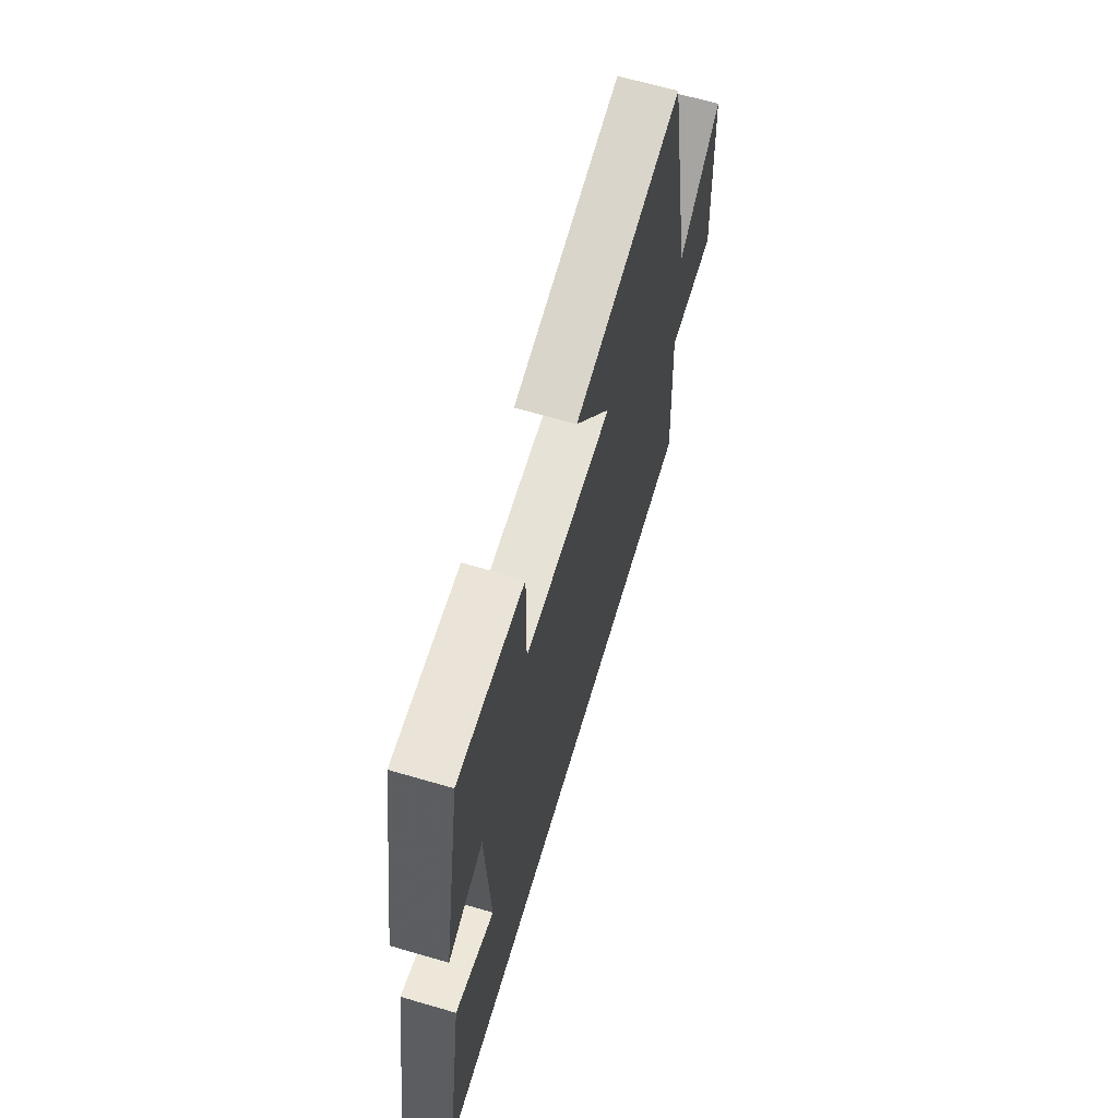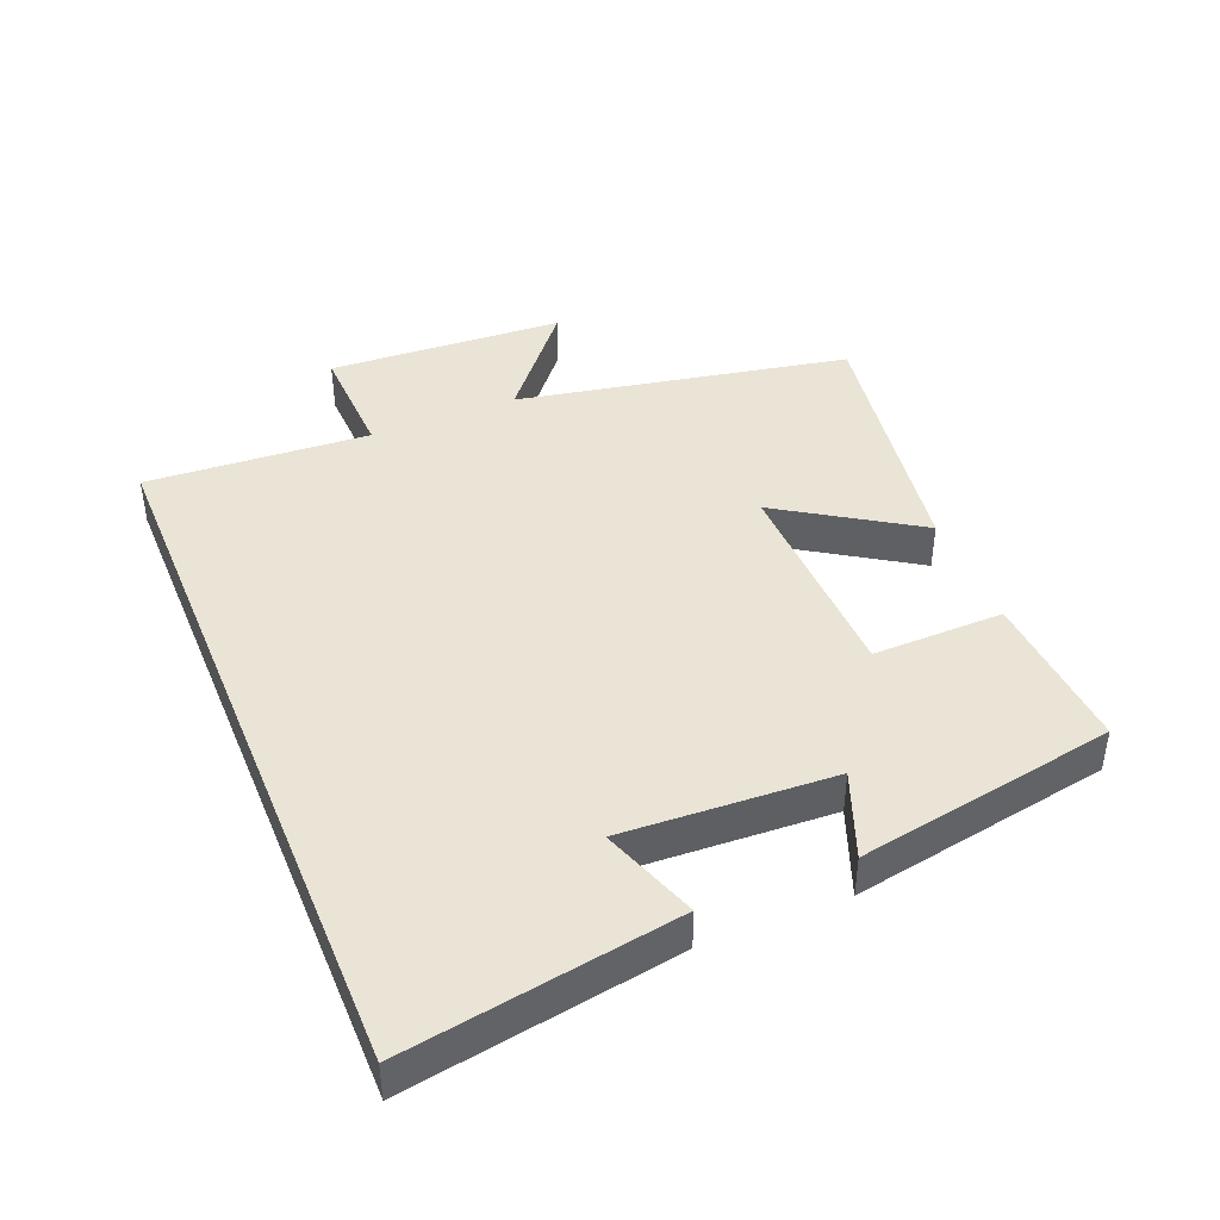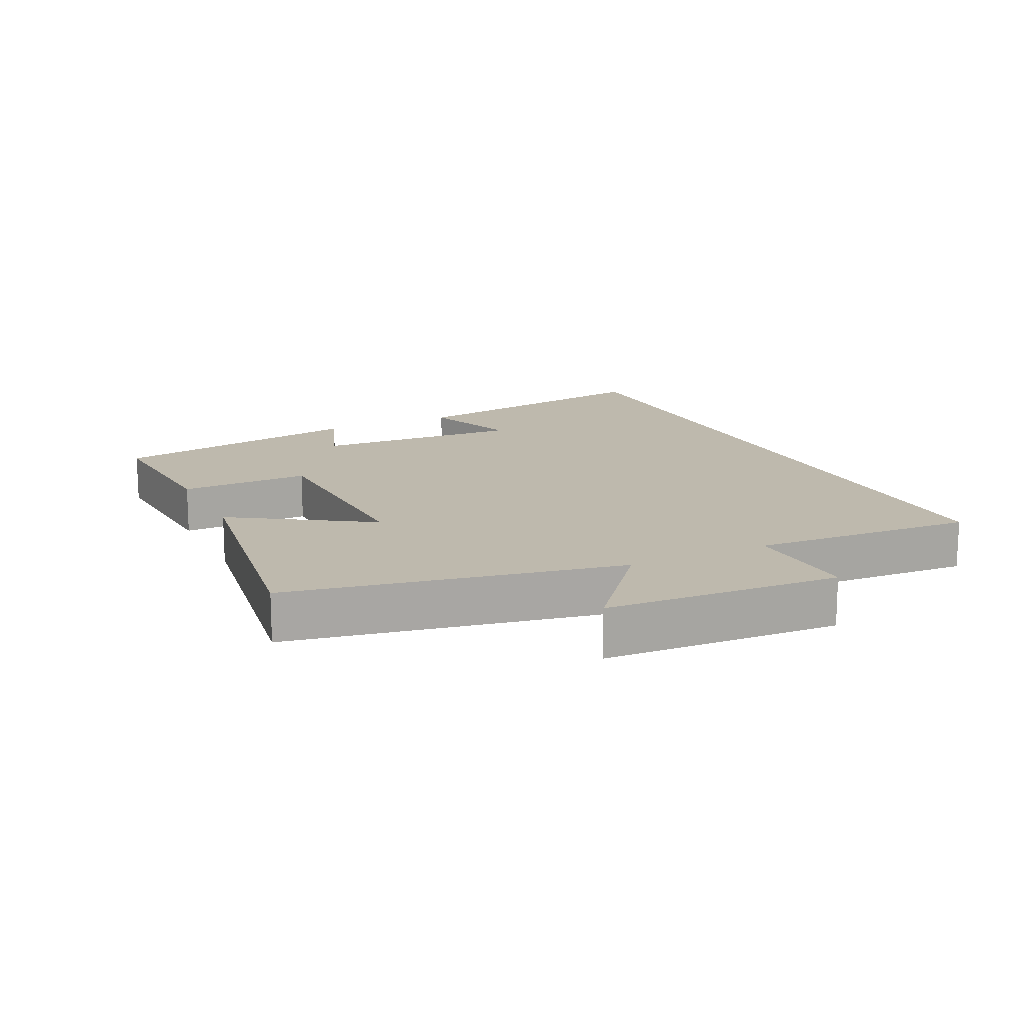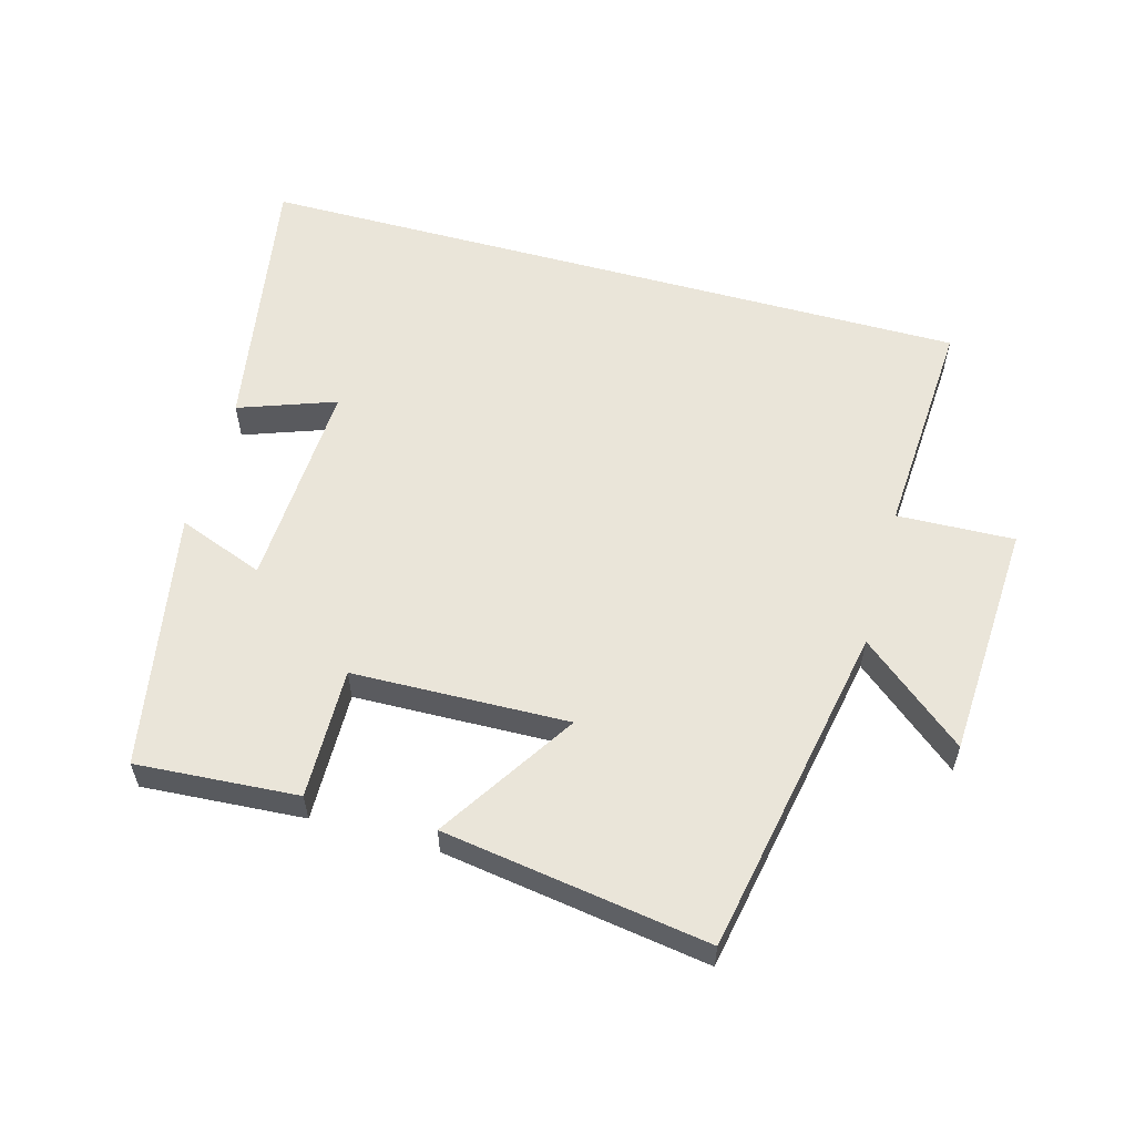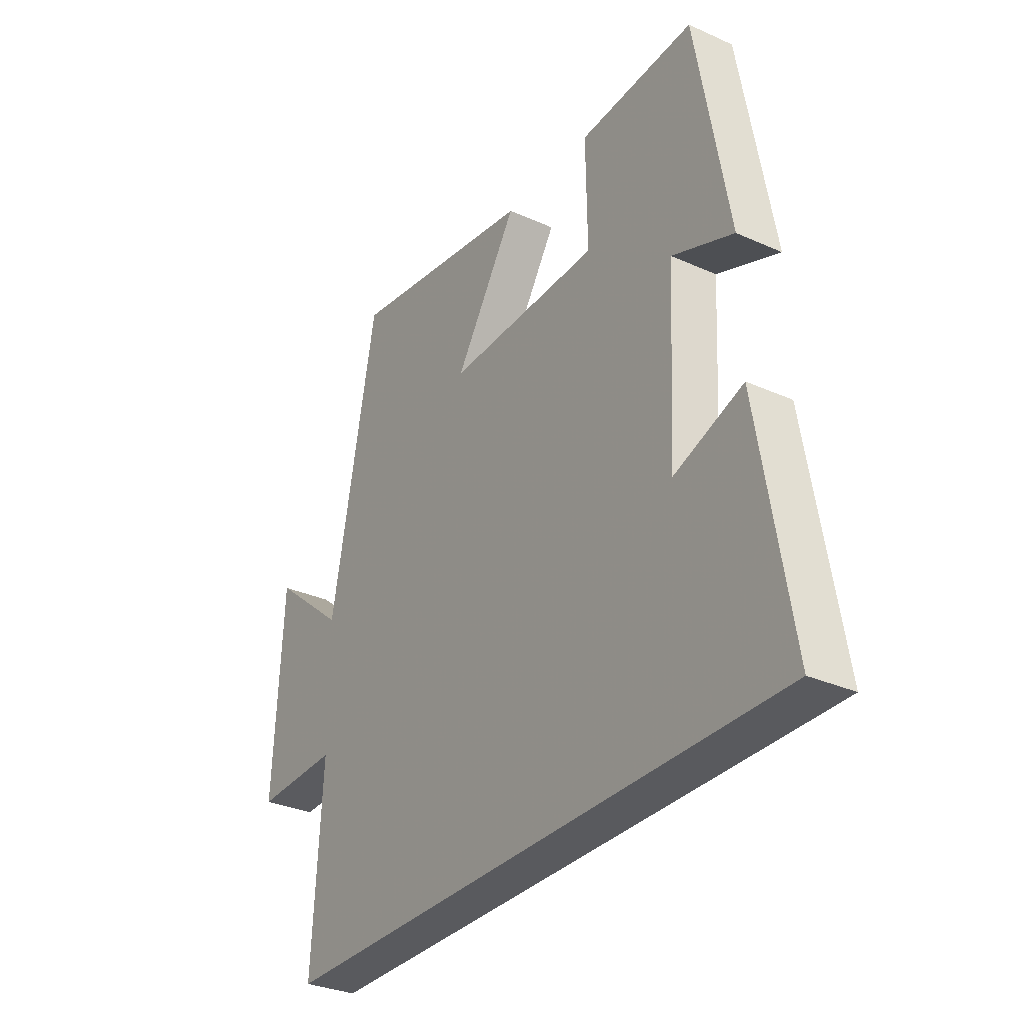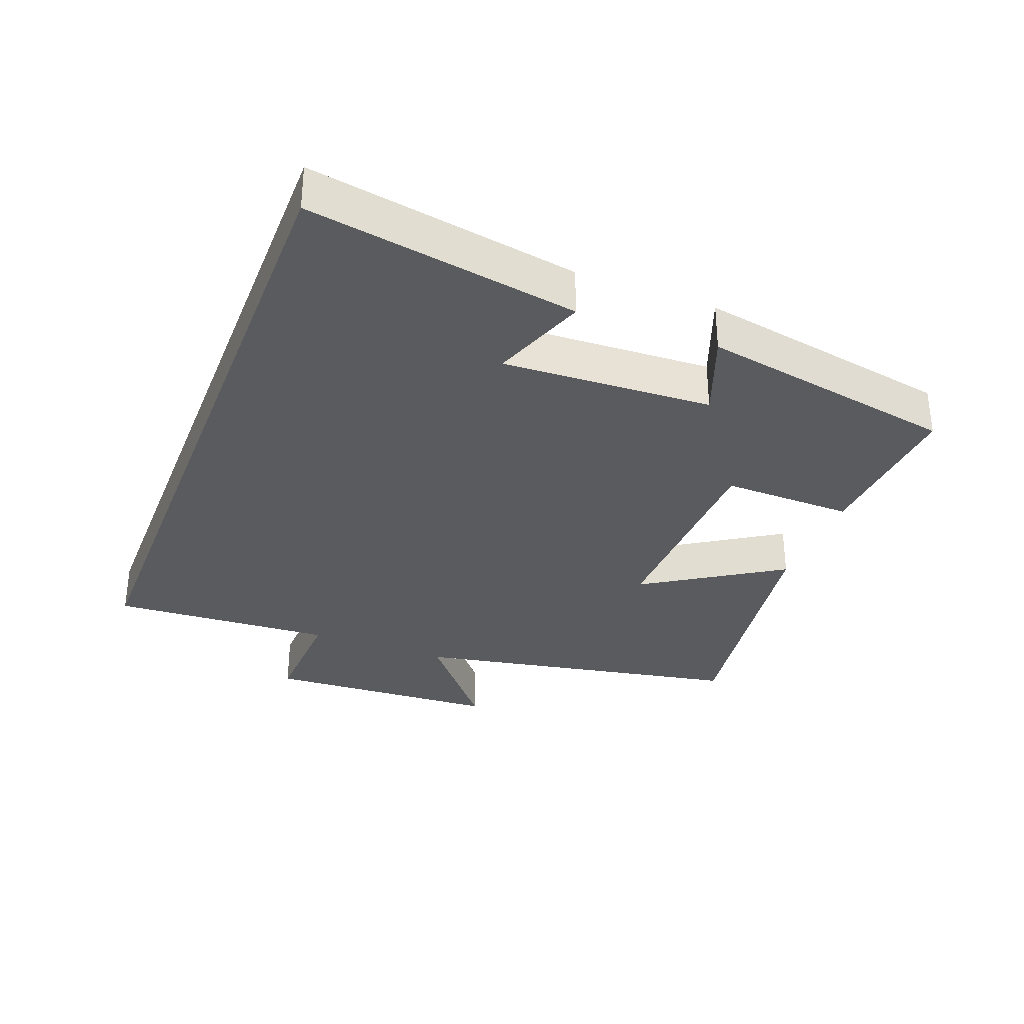
<metadata>
{"format":"obj","ext":"obj","renderer":"f3d","projection":"perspective","resolution":1024,"background":"white","views":[{"elev":65.1,"azim":-73.6,"up":"+Z"},{"elev":42.6,"azim":-112.3,"up":"+Y"},{"elev":15.2,"azim":64.1,"up":"+Y"},{"elev":57.7,"azim":15.4,"up":"+Y"},{"elev":-31.4,"azim":-122.5,"up":"+Z"},{"elev":-32.8,"azim":-111.2,"up":"+Y"}]}
</metadata>
<code>
v -0.568 0.07 -0.5
v -0.5 0.07 -0.09
v -0.354 0.07 -0.142
v -0.37 0.07 0.176
v -0.5 0.07 0.126
v -0.431 0.07 0.516
v -0.187 0.07 0.5
v -0.19 0.07 0.302
v 0.136 0.07 0.294
v 0.003 0.07 0.5
v 0.403 0.07 0.562
v 0.5 0.07 0.06
v 0.657 0.07 0.19
v 0.677 0.07 -0.168
v 0.5 0.07 -0.162
v 0.521 0.07 -0.5
v -0.568 0 -0.5
v -0.5 0 -0.09
v -0.354 0 -0.142
v -0.37 0 0.176
v -0.5 0 0.126
v -0.431 0 0.516
v -0.187 0 0.5
v -0.19 0 0.302
v 0.136 0 0.294
v 0.003 0 0.5
v 0.403 0 0.562
v 0.5 0 0.06
v 0.657 0 0.19
v 0.677 0 -0.168
v 0.5 0 -0.162
v 0.521 0 -0.5
f 15 16 1
f 12 13 14 15
f 11 12 15
f 10 11 15
f 9 10 15
f 8 9 15
f 6 7 8
f 5 6 8
f 4 5 8
f 3 4 8 15
f 1 2 3
f 1 3 15
f 17 32 31
f 31 30 29 28
f 31 28 27
f 31 27 26
f 31 26 25
f 31 25 24
f 24 23 22
f 24 22 21
f 24 21 20
f 31 24 20 19
f 19 18 17
f 31 19 17
f 1 17 18 2
f 2 18 19 3
f 3 19 20 4
f 4 20 21 5
f 5 21 22 6
f 6 22 23 7
f 7 23 24 8
f 8 24 25 9
f 9 25 26 10
f 10 26 27 11
f 11 27 28 12
f 12 28 29 13
f 13 29 30 14
f 14 30 31 15
f 15 31 32 16
f 16 32 17 1

</code>
